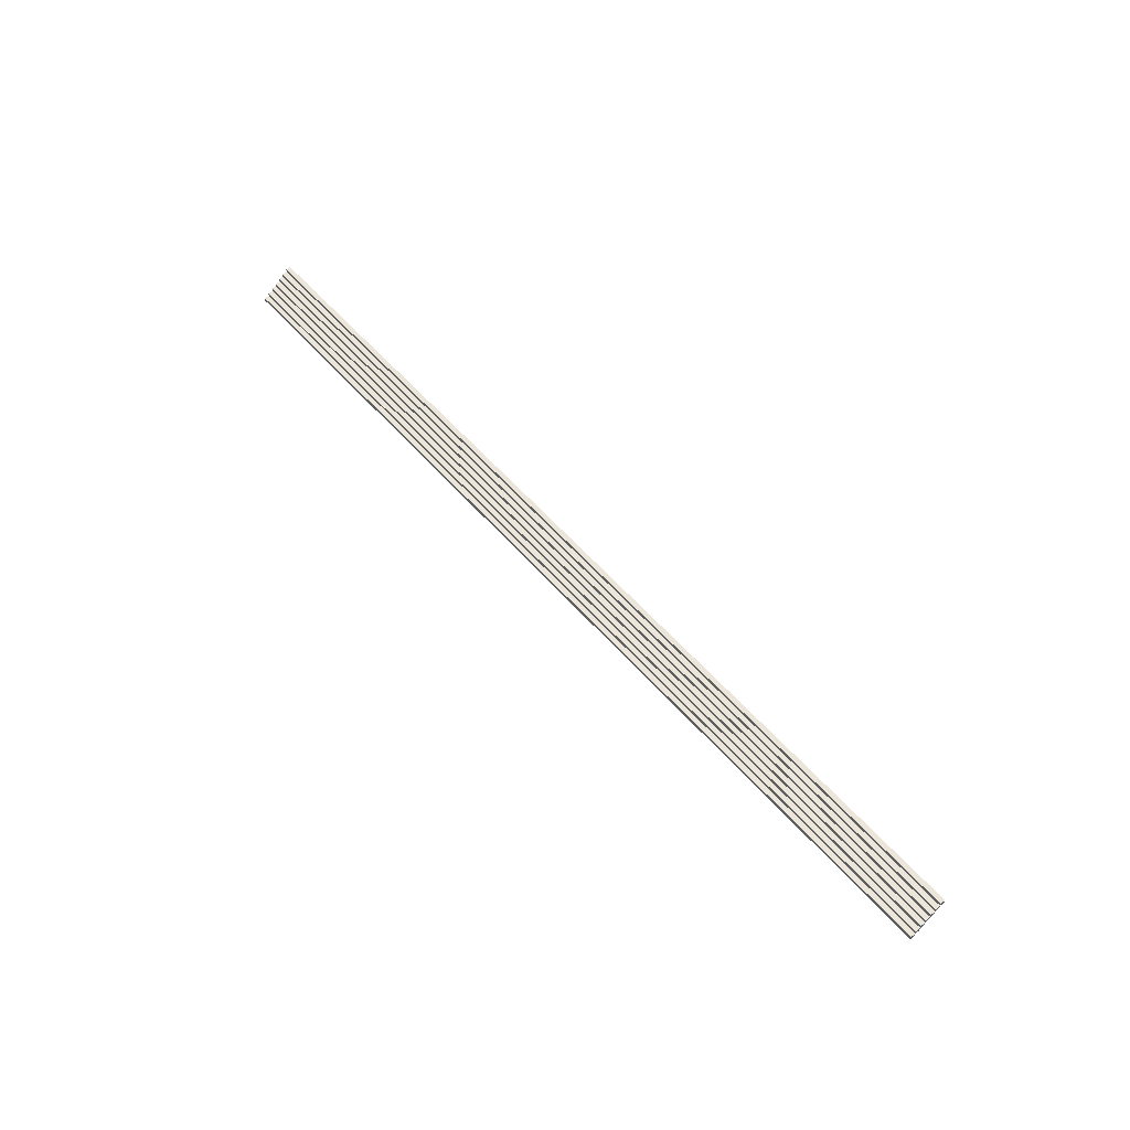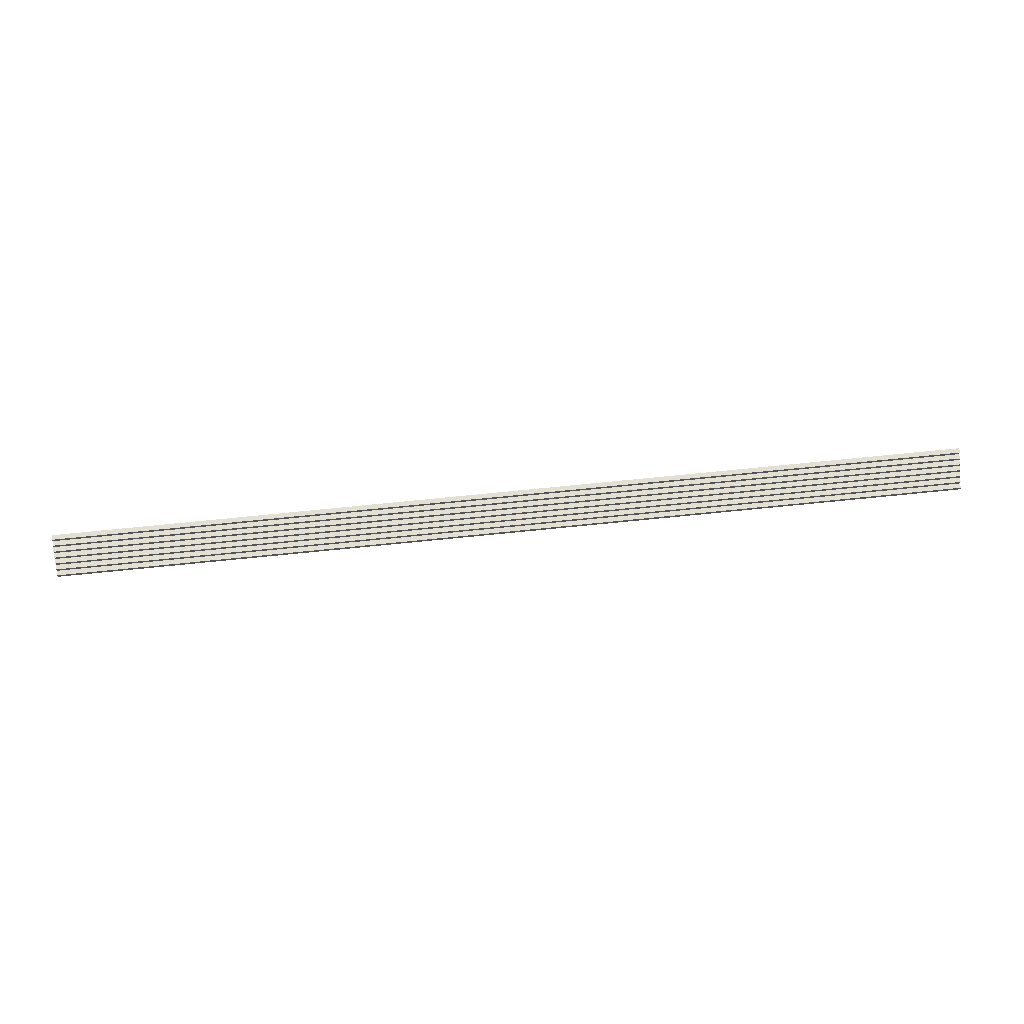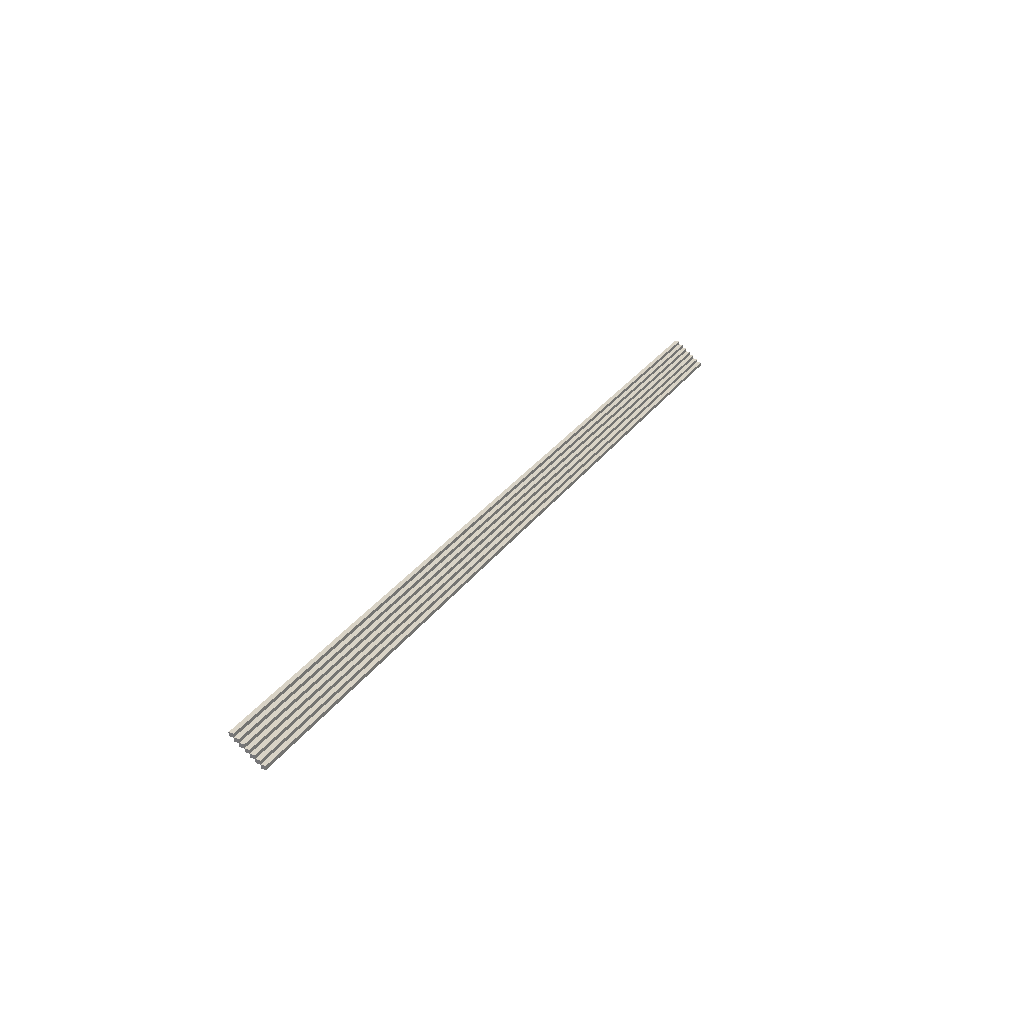
<metadata>
{"format":"obj","ext":"obj","renderer":"f3d","projection":"perspective","resolution":1024,"background":"white","views":[{"elev":54.3,"azim":50.3,"up":"+Y"},{"elev":66.6,"azim":-6.0,"up":"+Y"},{"elev":28.3,"azim":-62.3,"up":"+Y"}]}
</metadata>
<code>
o Cube.5830_0194
v -1.395 0.033 3.382
v 0.003 0.033 3.382
v 0.003 0.039 3.382
v -1.395 0.039 3.382
v -1.395 0.033 3.39
v 0.003 0.033 3.39
v 0.003 0.039 3.39
v -1.395 0.039 3.39
v -1.395 0.02745 3.39
v 0.003 0.02745 3.39
v 0.003 0.03345 3.39
v -1.395 0.03345 3.39
v -1.395 0.02745 3.397
v 0.003 0.02745 3.397
v 0.003 0.03345 3.397
v -1.395 0.03345 3.397
v -1.395 0.0219 3.397
v 0.003 0.0219 3.397
v 0.003 0.0279 3.397
v -1.395 0.0279 3.397
v -1.395 0.0219 3.405
v 0.003 0.0219 3.405
v 0.003 0.0279 3.405
v -1.395 0.0279 3.405
v -1.395 0.01635 3.405
v 0.003 0.01635 3.405
v 0.003 0.02235 3.405
v -1.395 0.02235 3.405
v -1.395 0.01635 3.413
v 0.003 0.01635 3.413
v 0.003 0.02235 3.413
v -1.395 0.02235 3.413
v -1.395 0.0108 3.413
v 0.003 0.0108 3.413
v 0.003 0.0168 3.413
v -1.395 0.0168 3.413
v -1.395 0.0108 3.42
v 0.003 0.0108 3.42
v 0.003 0.0168 3.42
v -1.395 0.0168 3.42
v -1.395 0.00525 3.42
v 0.003 0.00525 3.42
v 0.003 0.01125 3.42
v -1.395 0.01125 3.42
v -1.395 0.00525 3.428
v 0.003 0.00525 3.428
v 0.003 0.01125 3.428
v -1.395 0.01125 3.428
v -1.395 -0.0003 3.428
v 0.003 -0.0003 3.428
v 0.003 0.0057 3.428
v -1.395 0.0057 3.428
v -1.395 -0.0003 3.435
v 0.003 -0.0003 3.435
v 0.003 0.0057 3.435
v -1.395 0.0057 3.435
f 3 1 4
f 5 7 8
f 4 7 3
f 2 5 1
f 1 8 4
f 3 6 2
f 11 9 12
f 13 15 16
f 12 15 11
f 10 13 9
f 9 16 12
f 11 14 10
f 19 17 20
f 21 23 24
f 20 23 19
f 18 21 17
f 17 24 20
f 19 22 18
f 27 25 28
f 29 31 32
f 28 31 27
f 26 29 25
f 25 32 28
f 27 30 26
f 35 33 36
f 37 39 40
f 36 39 35
f 34 37 33
f 33 40 36
f 35 38 34
f 43 41 44
f 45 47 48
f 44 47 43
f 42 45 41
f 41 48 44
f 43 46 42
f 51 49 52
f 53 55 56
f 52 55 51
f 50 53 49
f 49 56 52
f 51 54 50
f 3 2 1
f 5 6 7
f 4 8 7
f 2 6 5
f 1 5 8
f 3 7 6
f 11 10 9
f 13 14 15
f 12 16 15
f 10 14 13
f 9 13 16
f 11 15 14
f 19 18 17
f 21 22 23
f 20 24 23
f 18 22 21
f 17 21 24
f 19 23 22
f 27 26 25
f 29 30 31
f 28 32 31
f 26 30 29
f 25 29 32
f 27 31 30
f 35 34 33
f 37 38 39
f 36 40 39
f 34 38 37
f 33 37 40
f 35 39 38
f 43 42 41
f 45 46 47
f 44 48 47
f 42 46 45
f 41 45 48
f 43 47 46
f 51 50 49
f 53 54 55
f 52 56 55
f 50 54 53
f 49 53 56
f 51 55 54

</code>
